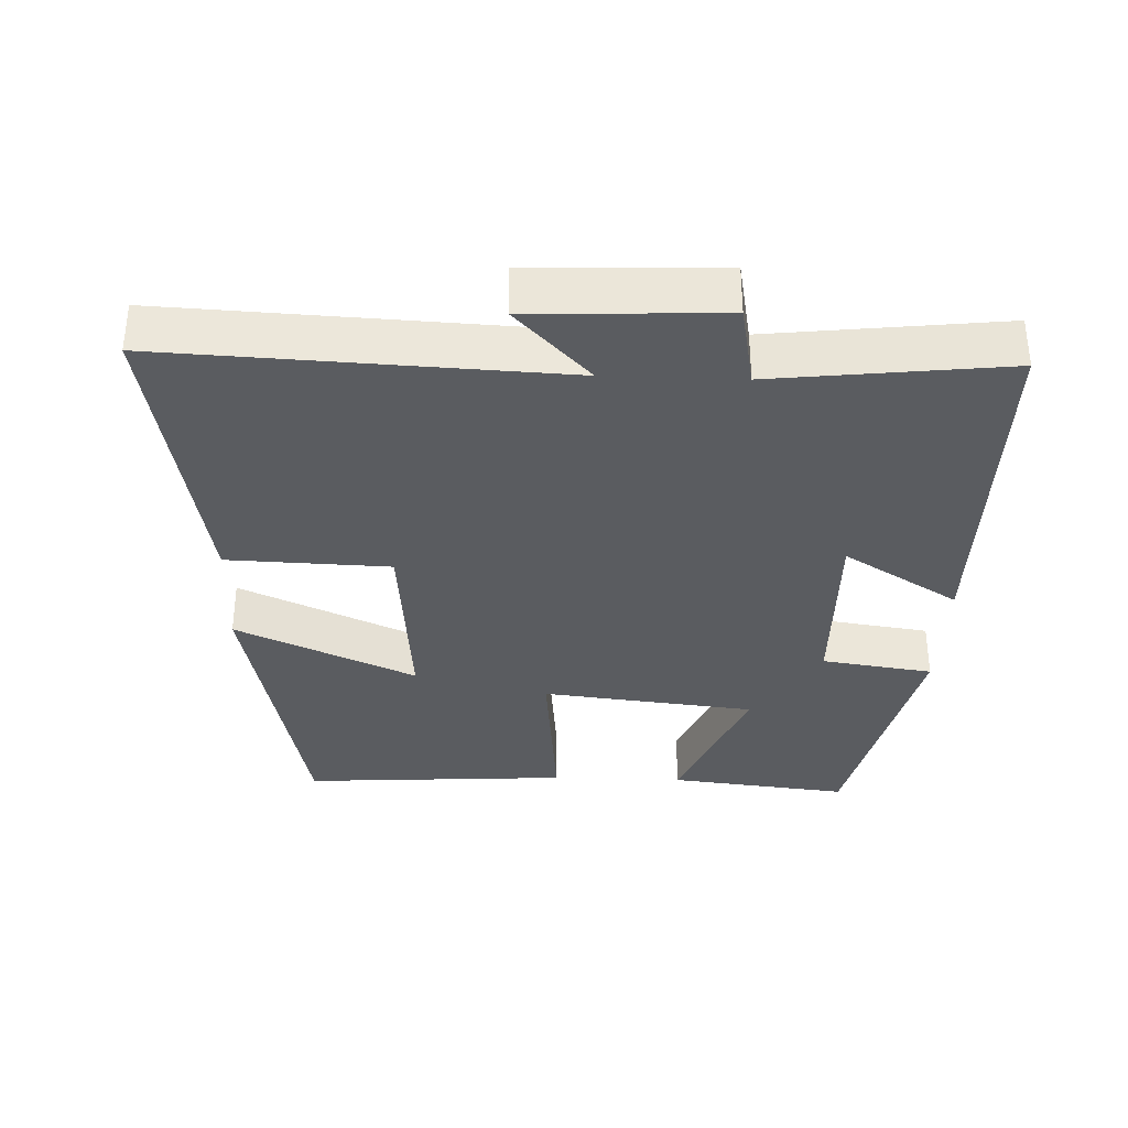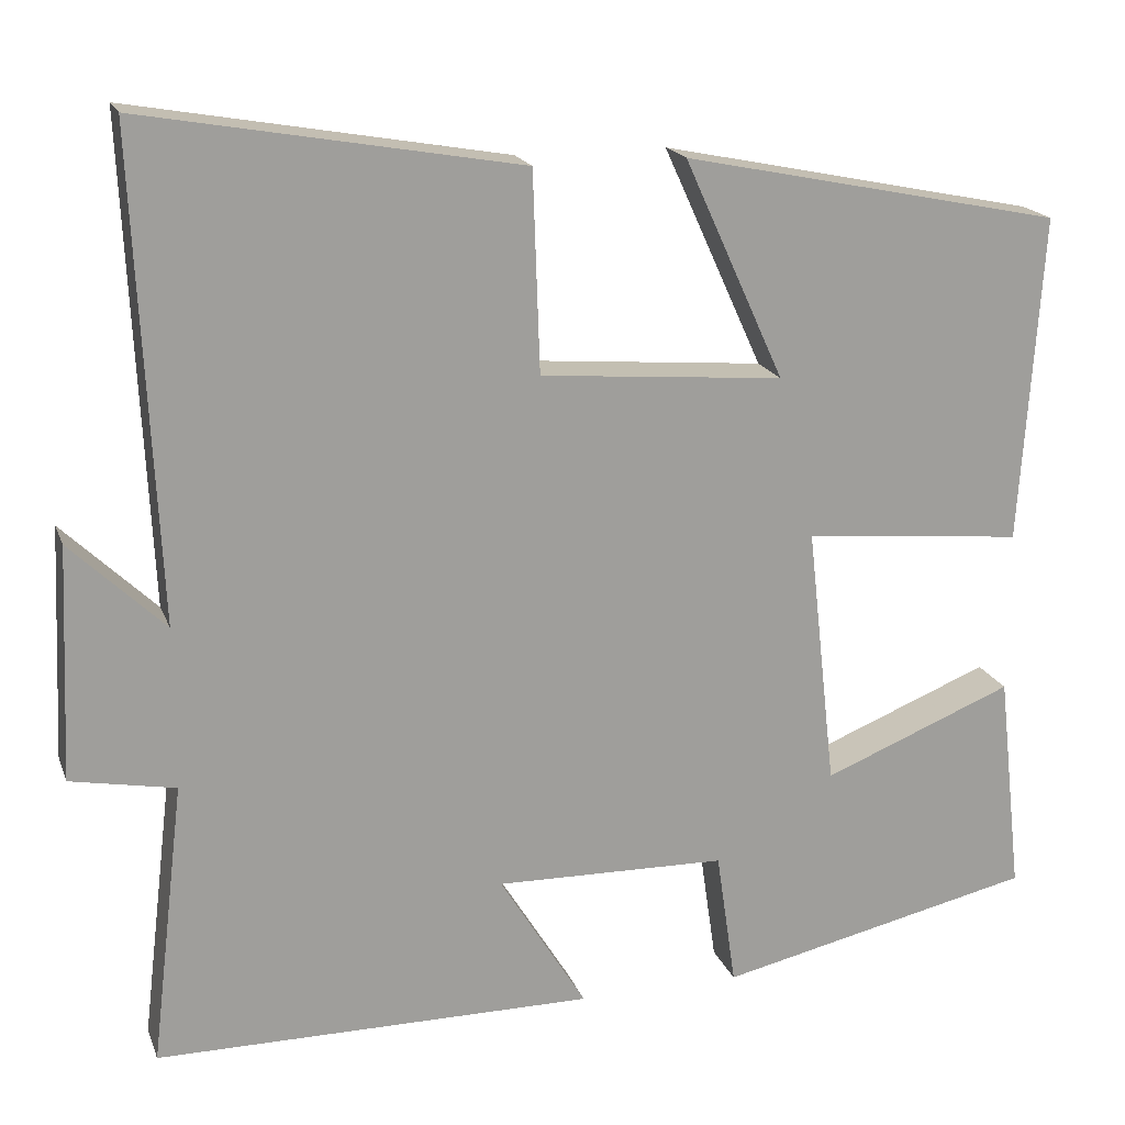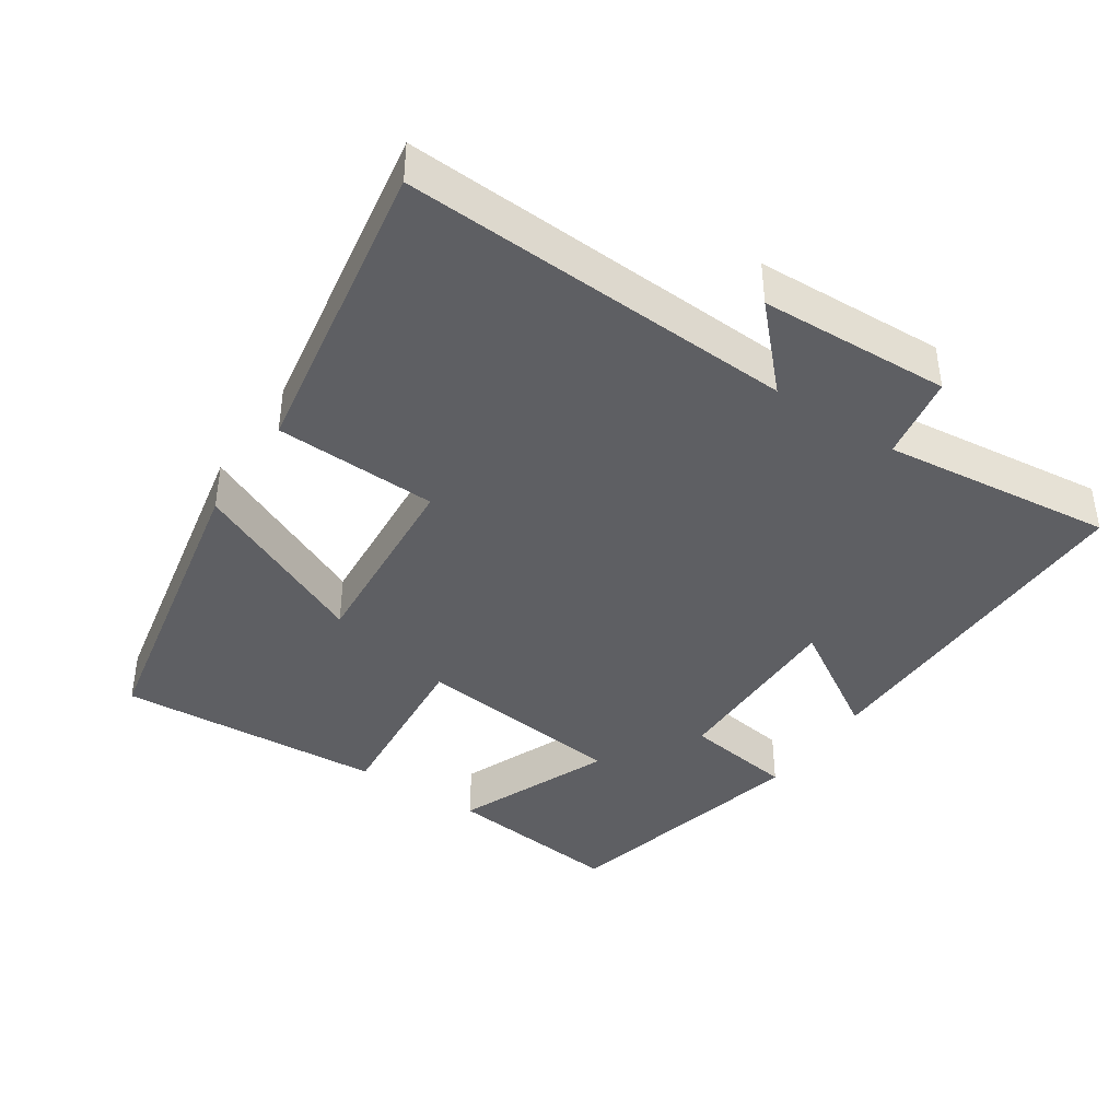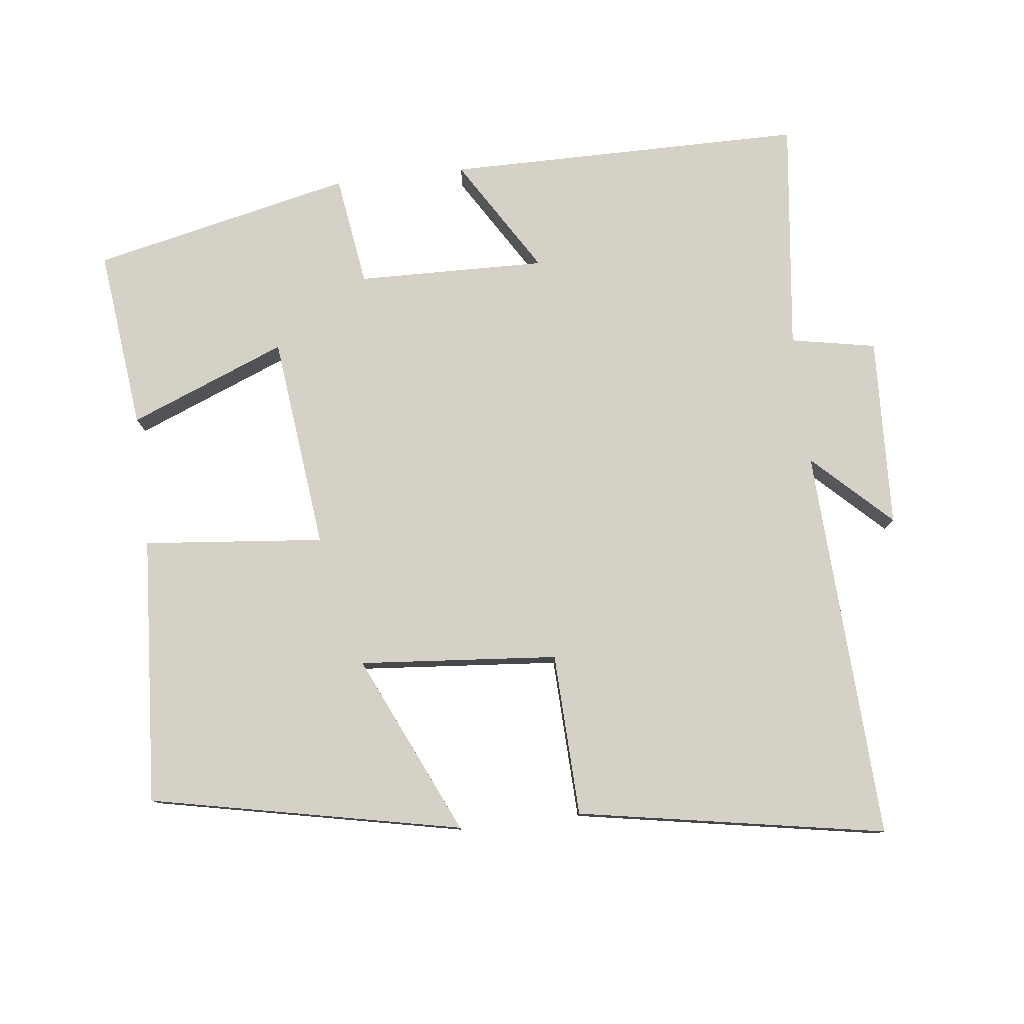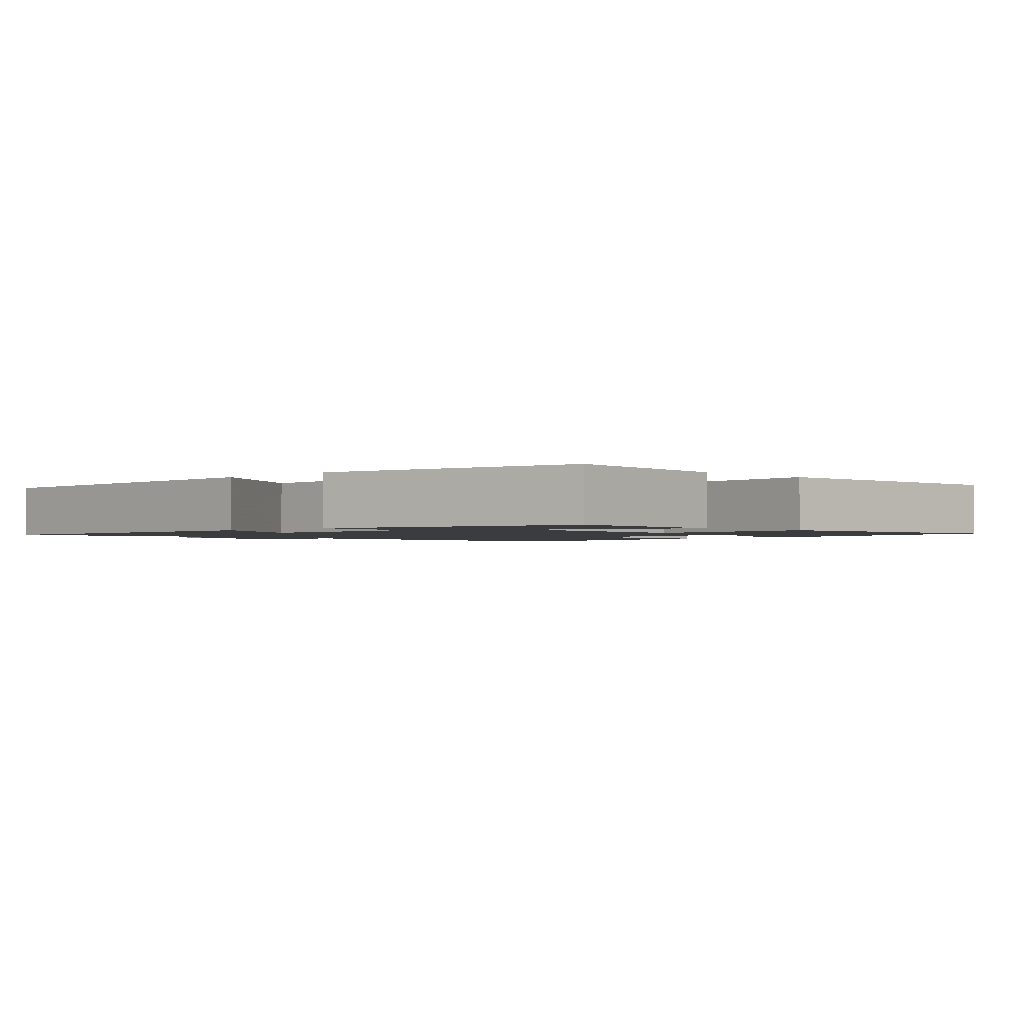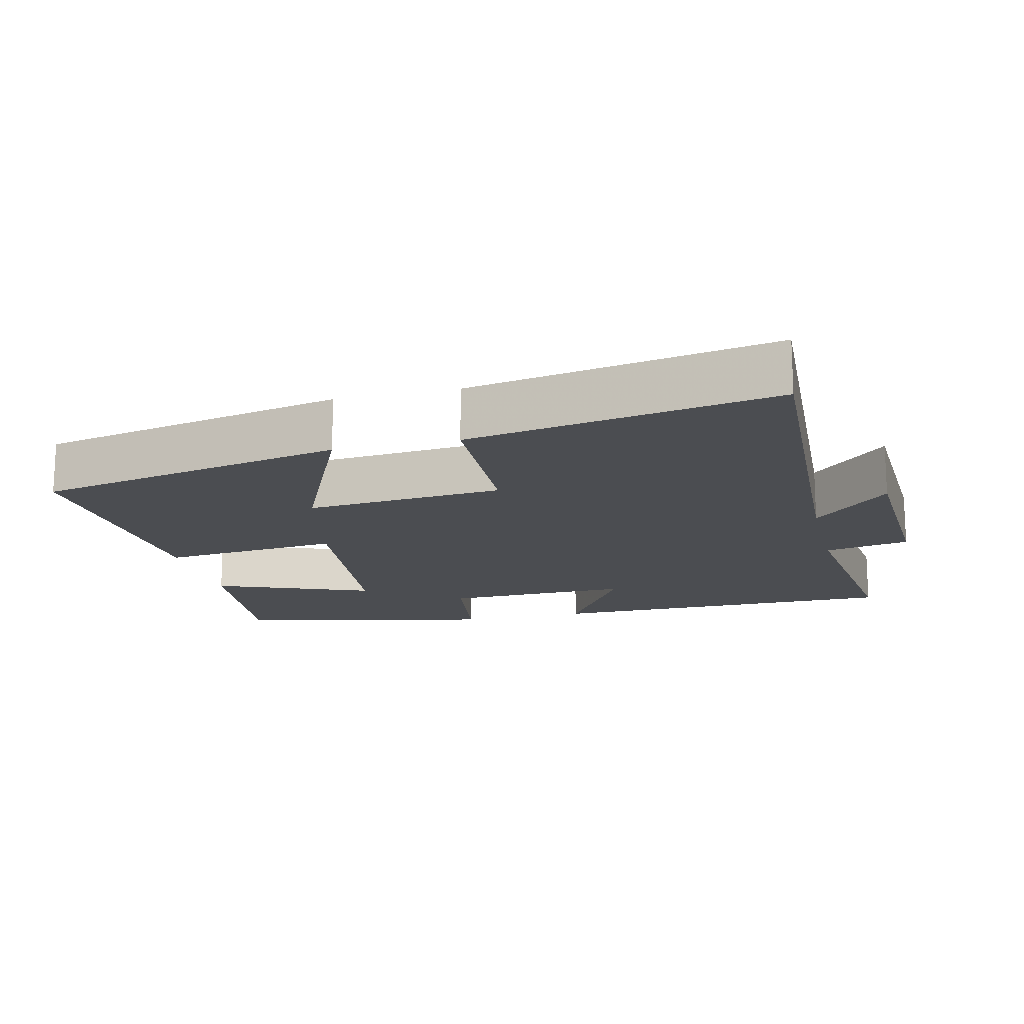
<metadata>
{"format":"obj","ext":"obj","renderer":"f3d","projection":"perspective","resolution":1024,"background":"white","views":[{"elev":-34.1,"azim":87.8,"up":"+Y"},{"elev":18.5,"azim":163.2,"up":"+Z"},{"elev":-40.5,"azim":55.9,"up":"+Y"},{"elev":78.8,"azim":-6.7,"up":"+Y"},{"elev":-1.6,"azim":-134.9,"up":"+Y"},{"elev":-16.0,"azim":13.7,"up":"+Y"}]}
</metadata>
<code>
v -0.525 0.07 0.409
v -0.084 0.07 0.5
v -0.2 0.07 0.245
v 0.082 0.07 0.269
v 0.09 0.07 0.5
v 0.526 0.07 0.577
v 0.5 0.07 0.019
v 0.609 0.07 0.124
v 0.621 0.07 -0.146
v 0.5 0.07 -0.169
v 0.539 0.07 -0.498
v 0.03 0.07 -0.5
v 0.131 0.07 -0.336
v -0.137 0.07 -0.342
v -0.16 0.07 -0.5
v -0.529 0.07 -0.418
v -0.5 0.07 -0.161
v -0.278 0.07 -0.25
v -0.244 0.07 0.054
v -0.5 0.07 0.029
v -0.525 0 0.409
v -0.084 0 0.5
v -0.2 0 0.245
v 0.082 0 0.269
v 0.09 0 0.5
v 0.526 0 0.577
v 0.5 0 0.019
v 0.609 0 0.124
v 0.621 0 -0.146
v 0.5 0 -0.169
v 0.539 0 -0.498
v 0.03 0 -0.5
v 0.131 0 -0.336
v -0.137 0 -0.342
v -0.16 0 -0.5
v -0.529 0 -0.418
v -0.5 0 -0.161
v -0.278 0 -0.25
v -0.244 0 0.054
v -0.5 0 0.029
f 19 20 1
f 15 16 17 18
f 14 15 18 19
f 13 14 19
f 10 11 12 13
f 10 13 19 1
f 7 8 9 10
f 4 5 6 7
f 3 4 7 10
f 1 2 3
f 1 3 10
f 21 40 39
f 38 37 36 35
f 39 38 35 34
f 39 34 33
f 33 32 31 30
f 21 39 33 30
f 30 29 28 27
f 27 26 25 24
f 30 27 24 23
f 23 22 21
f 30 23 21
f 1 21 22 2
f 2 22 23 3
f 3 23 24 4
f 4 24 25 5
f 5 25 26 6
f 6 26 27 7
f 7 27 28 8
f 8 28 29 9
f 9 29 30 10
f 10 30 31 11
f 11 31 32 12
f 12 32 33 13
f 13 33 34 14
f 14 34 35 15
f 15 35 36 16
f 16 36 37 17
f 17 37 38 18
f 18 38 39 19
f 19 39 40 20
f 20 40 21 1

</code>
